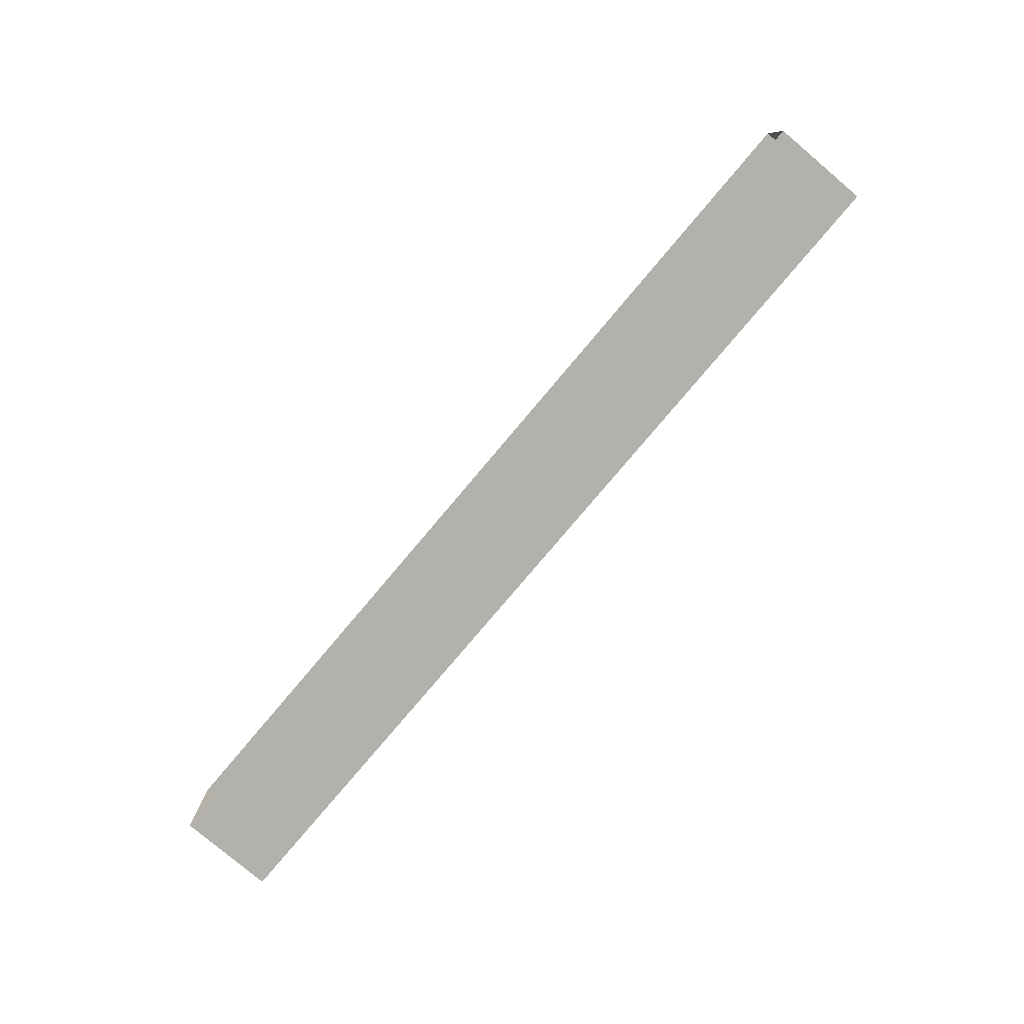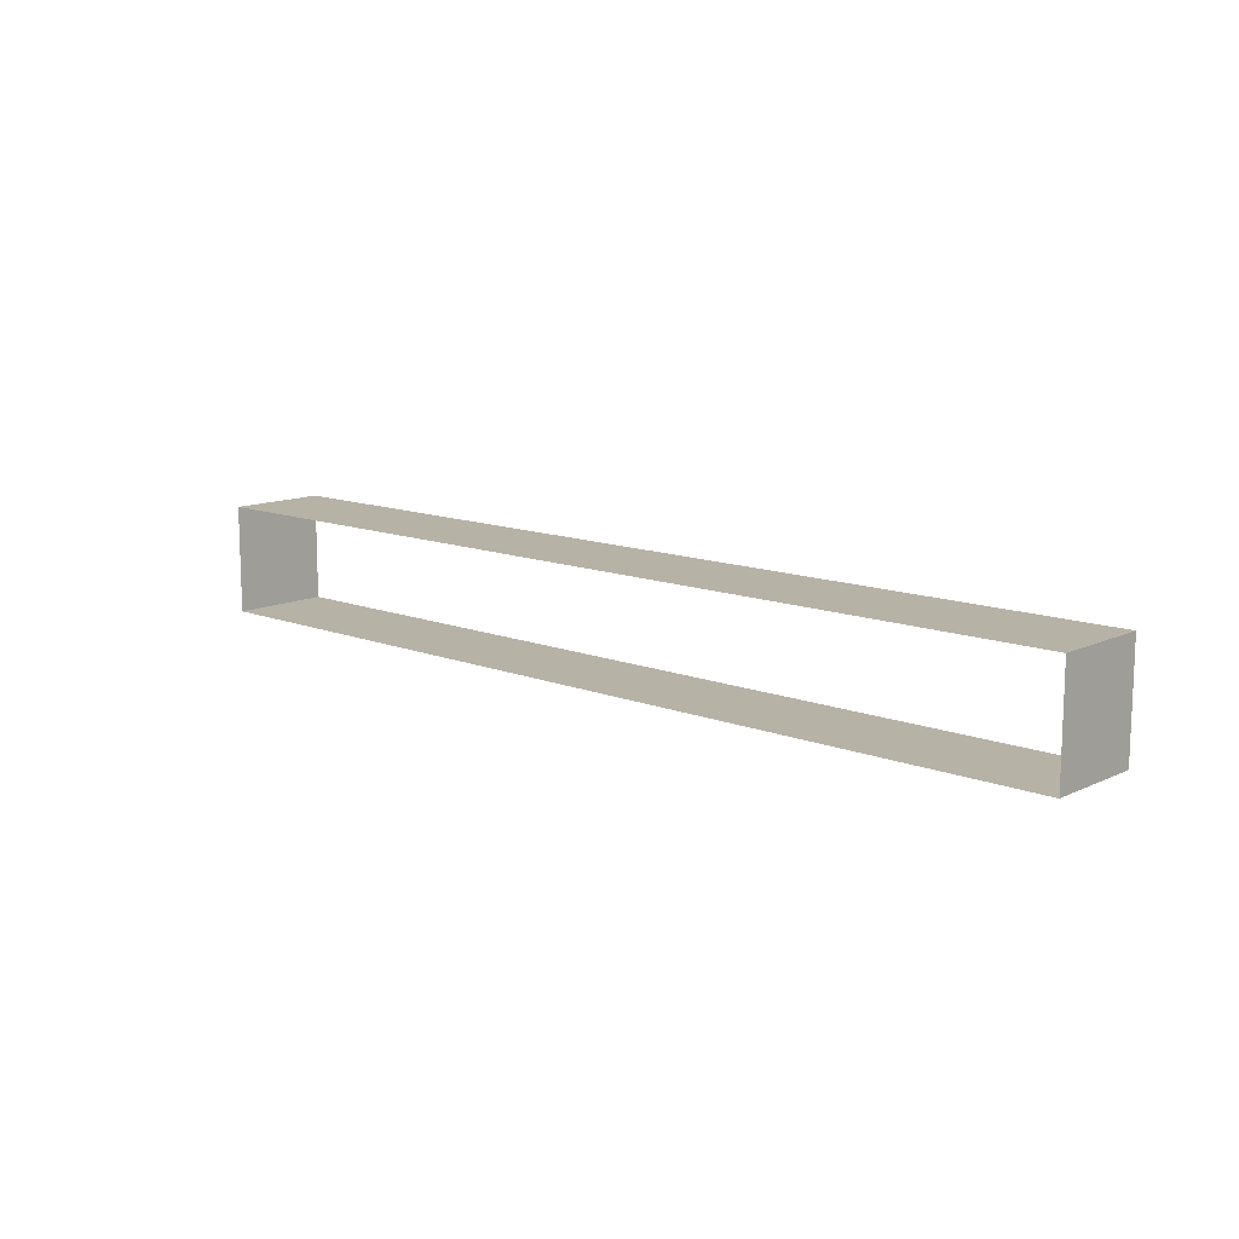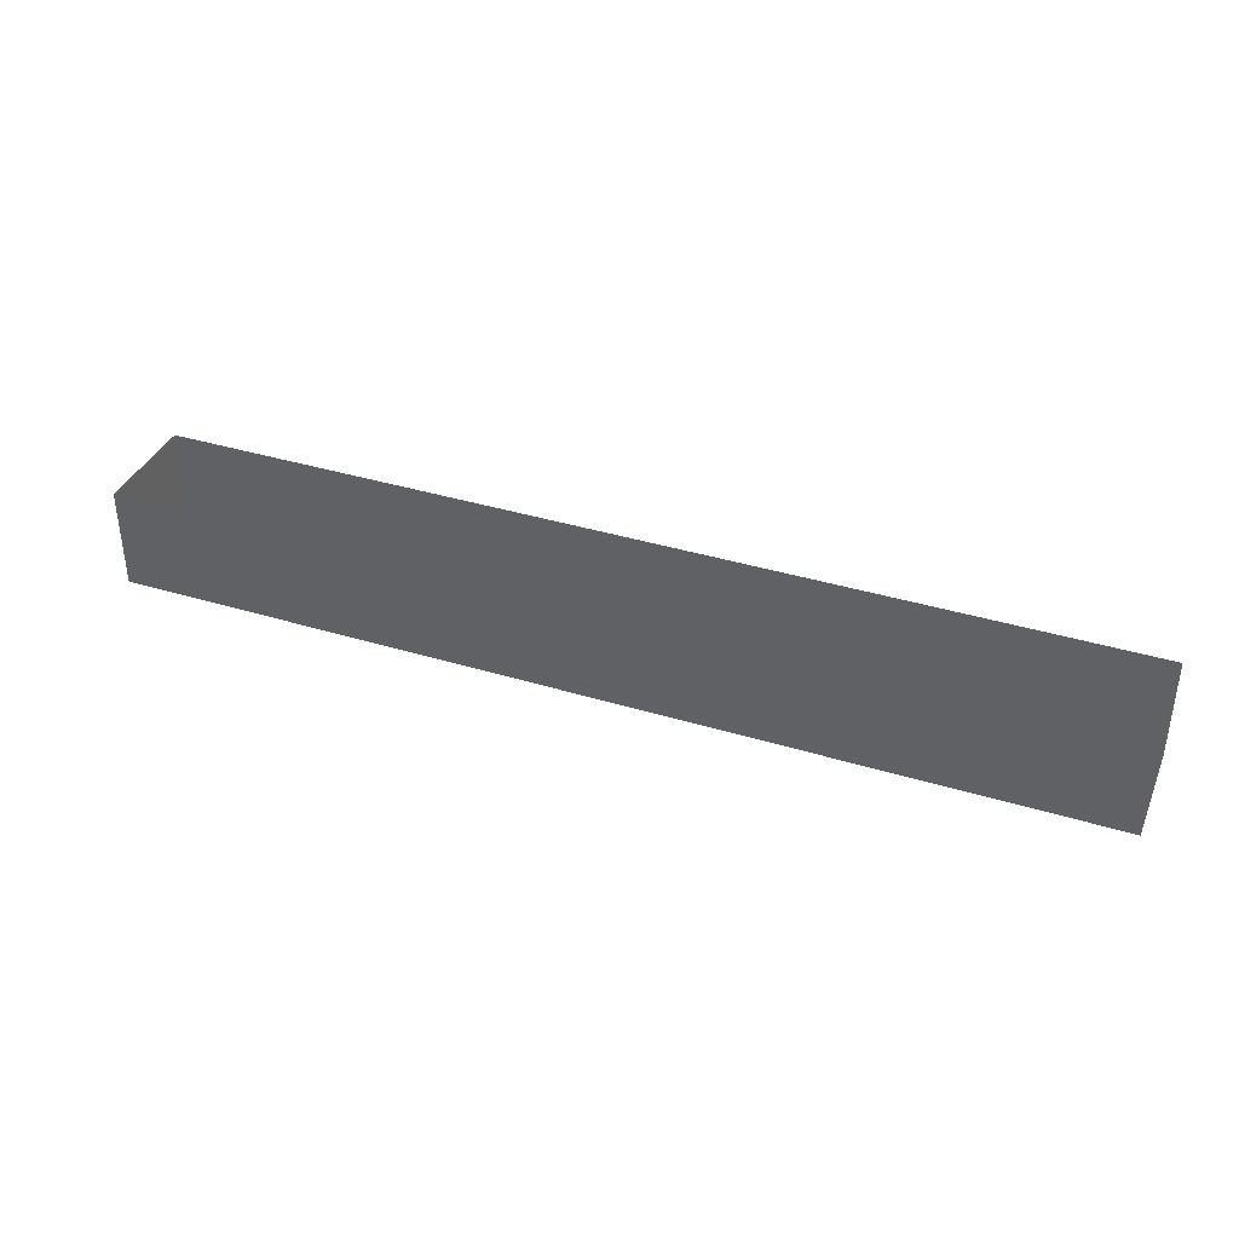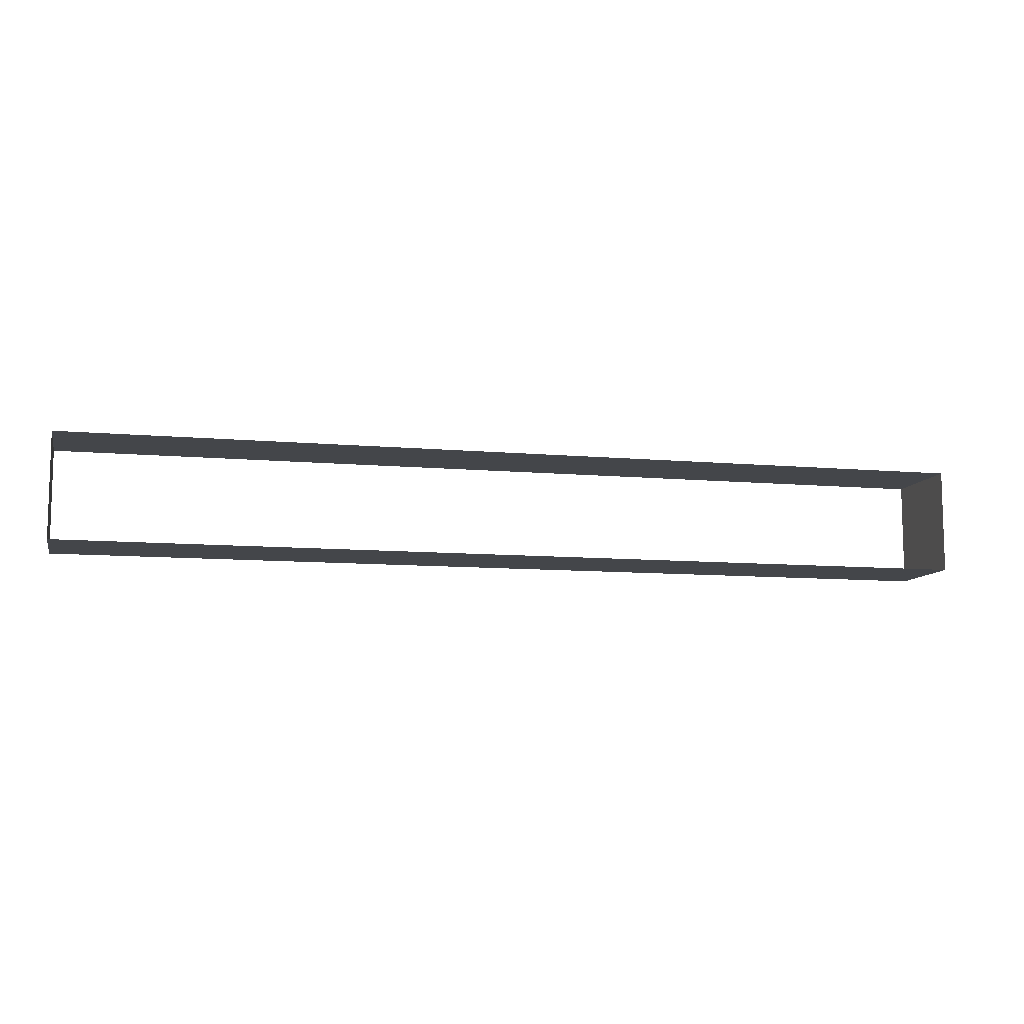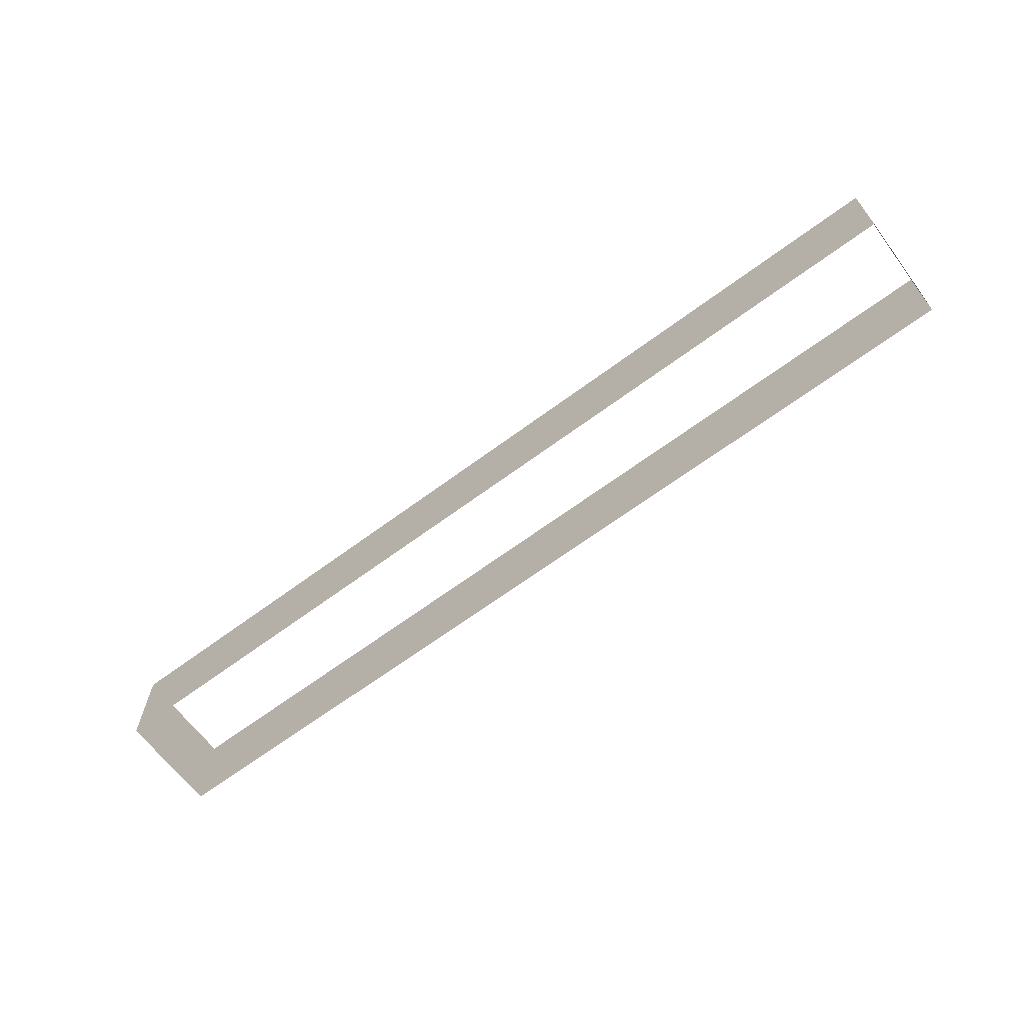
<metadata>
{"format":"obj","ext":"obj","renderer":"f3d","projection":"perspective","resolution":1024,"background":"white","views":[{"elev":-79.1,"azim":-130.2,"up":"+Z"},{"elev":12.3,"azim":-137.4,"up":"+Z"},{"elev":37.5,"azim":21.4,"up":"+Y"},{"elev":-9.7,"azim":-13.4,"up":"+Z"},{"elev":-65.3,"azim":36.8,"up":"+Y"}]}
</metadata>
<code>
o mesh71/mesh71-geometry#mesh71-geometry
v -0.01686 -0.3703 -0.2016
v 0.0269 -0.3658 -0.2016
v 0.0269 -0.3703 -0.2016
v -0.01686 -0.3658 -0.2016
v 0.0269 -0.3703 -0.1967
v -0.01686 -0.3658 -0.1967
v 0.0269 -0.3658 -0.1967
v -0.01686 -0.3703 -0.1967
f 1 2 3
f 2 1 4
f 1 6 4
f 6 1 8
f 3 2 1
f 4 1 2
f 3 5 2
f 4 6 1
f 7 2 5
f 8 1 6
f 7 5 6
f 8 6 5
f 2 5 3
f 5 2 7
f 6 5 7
f 5 6 8

</code>
